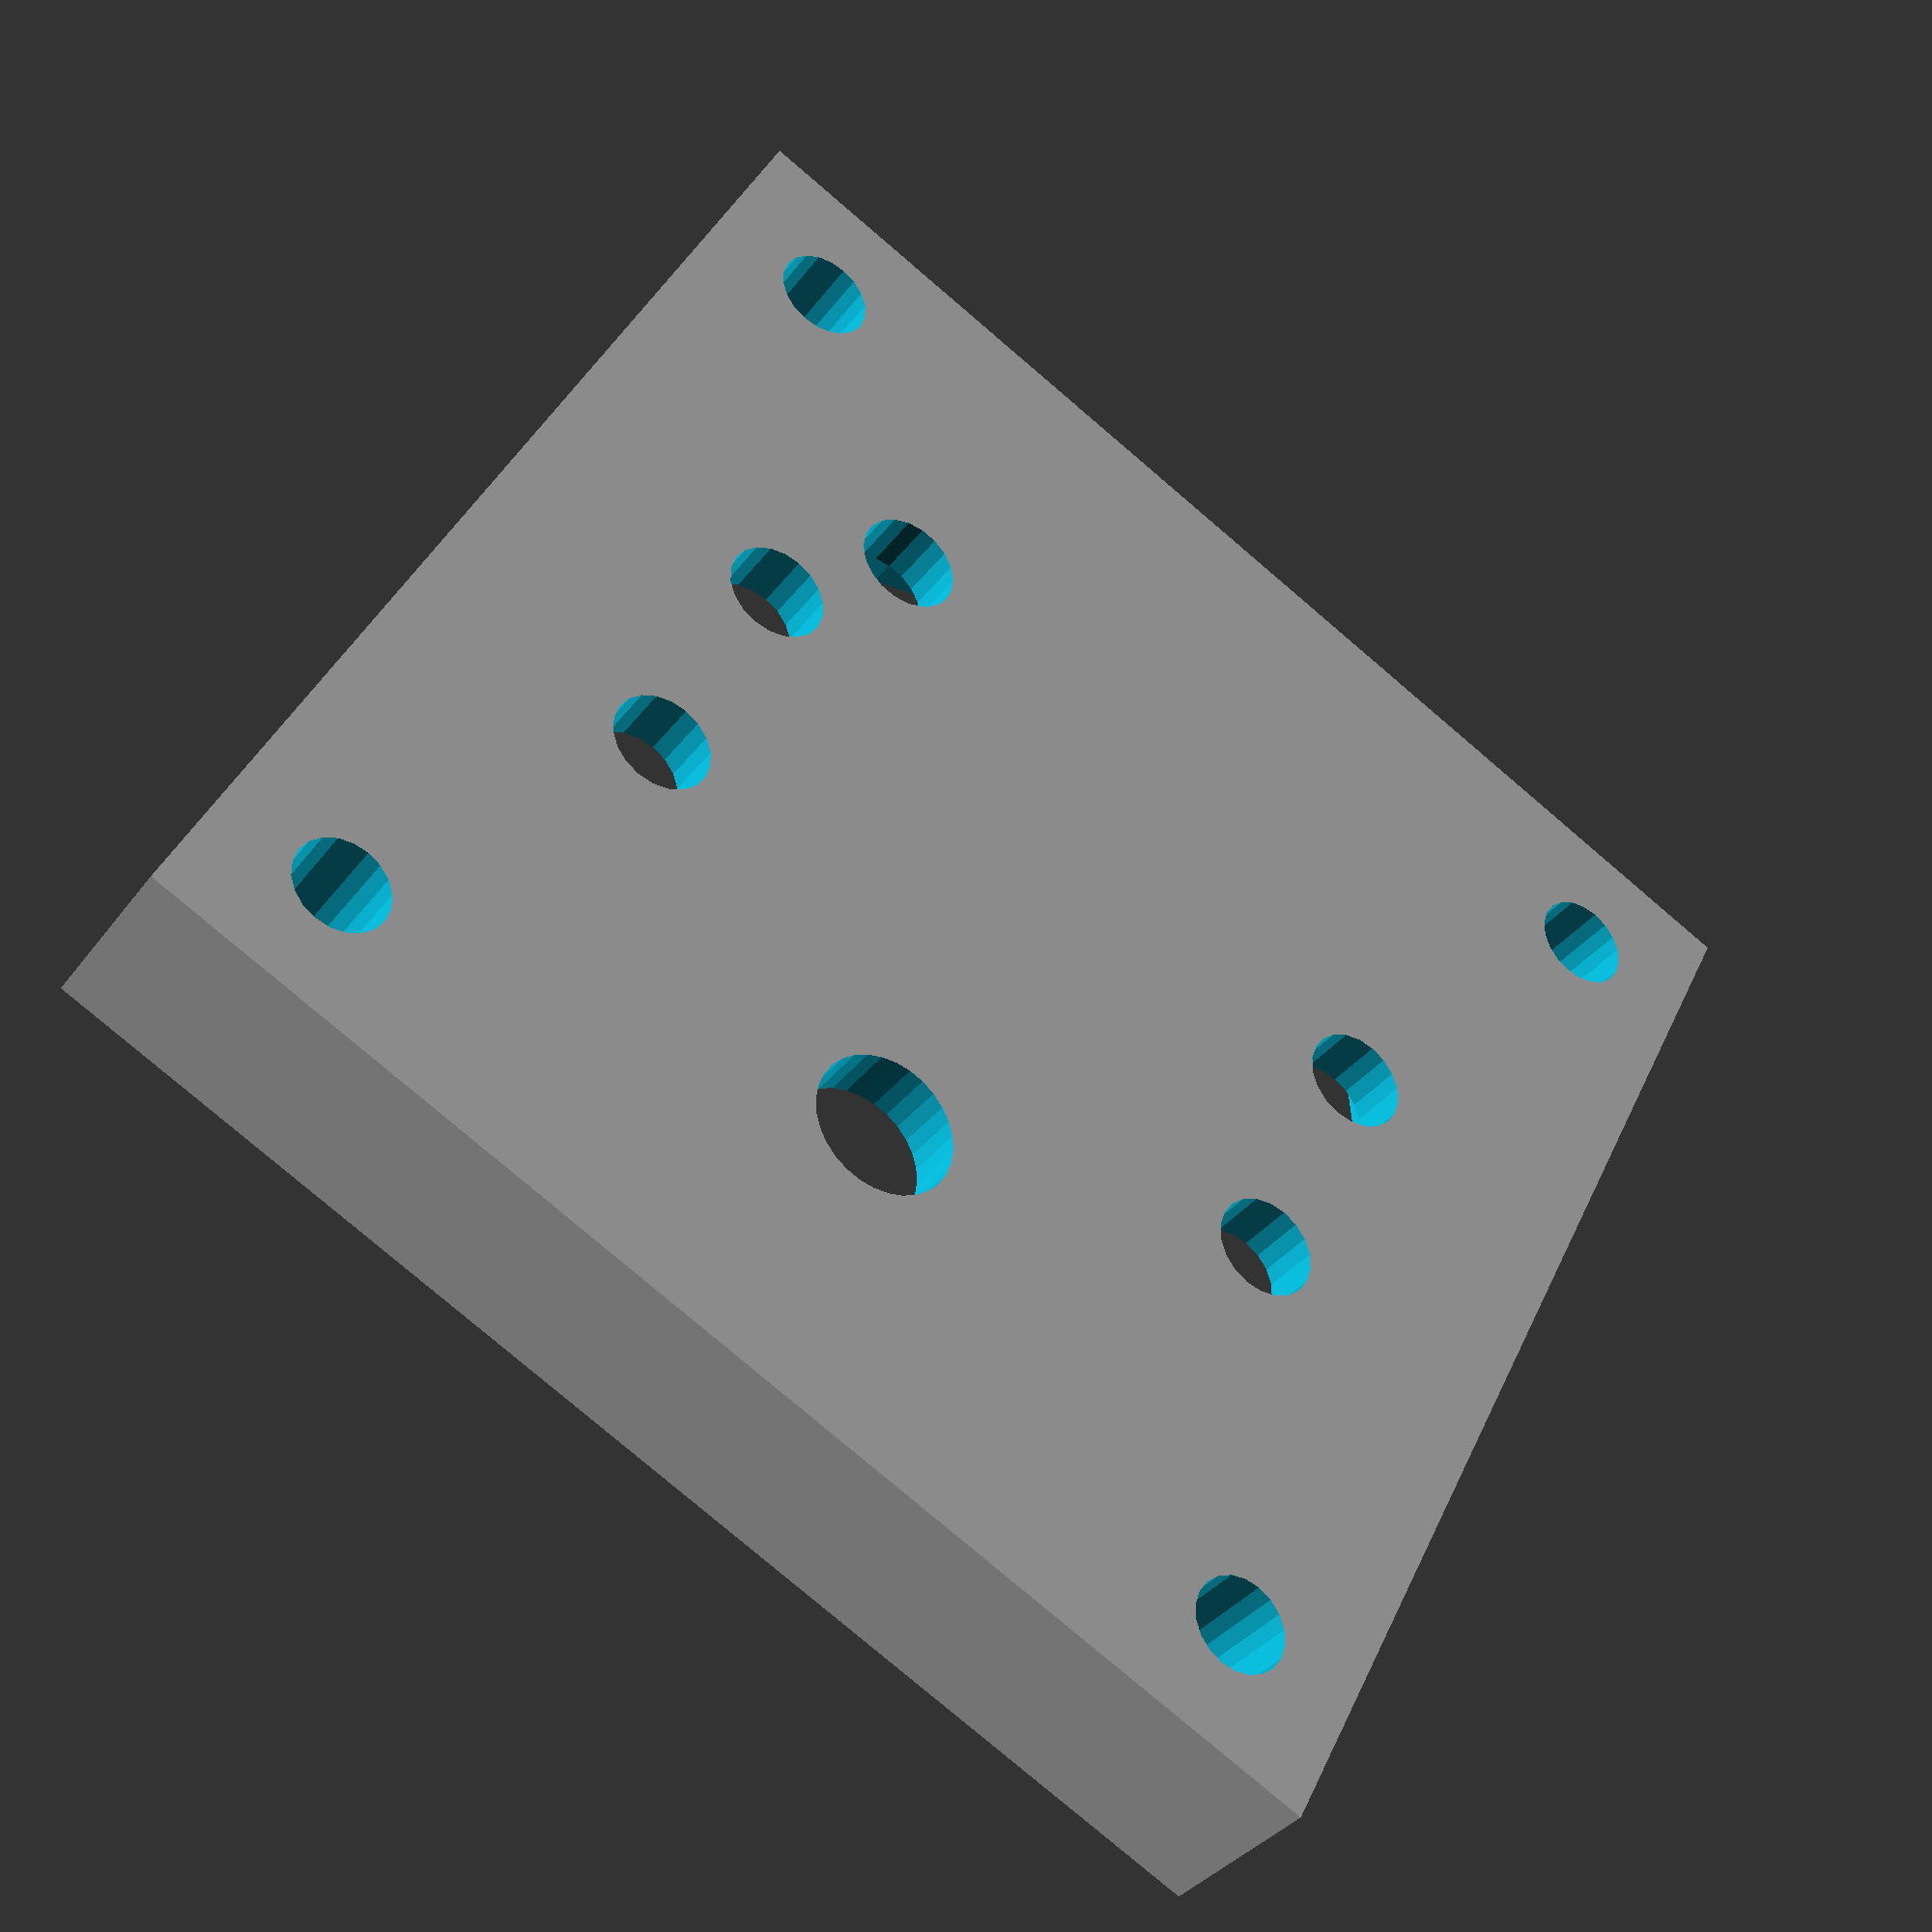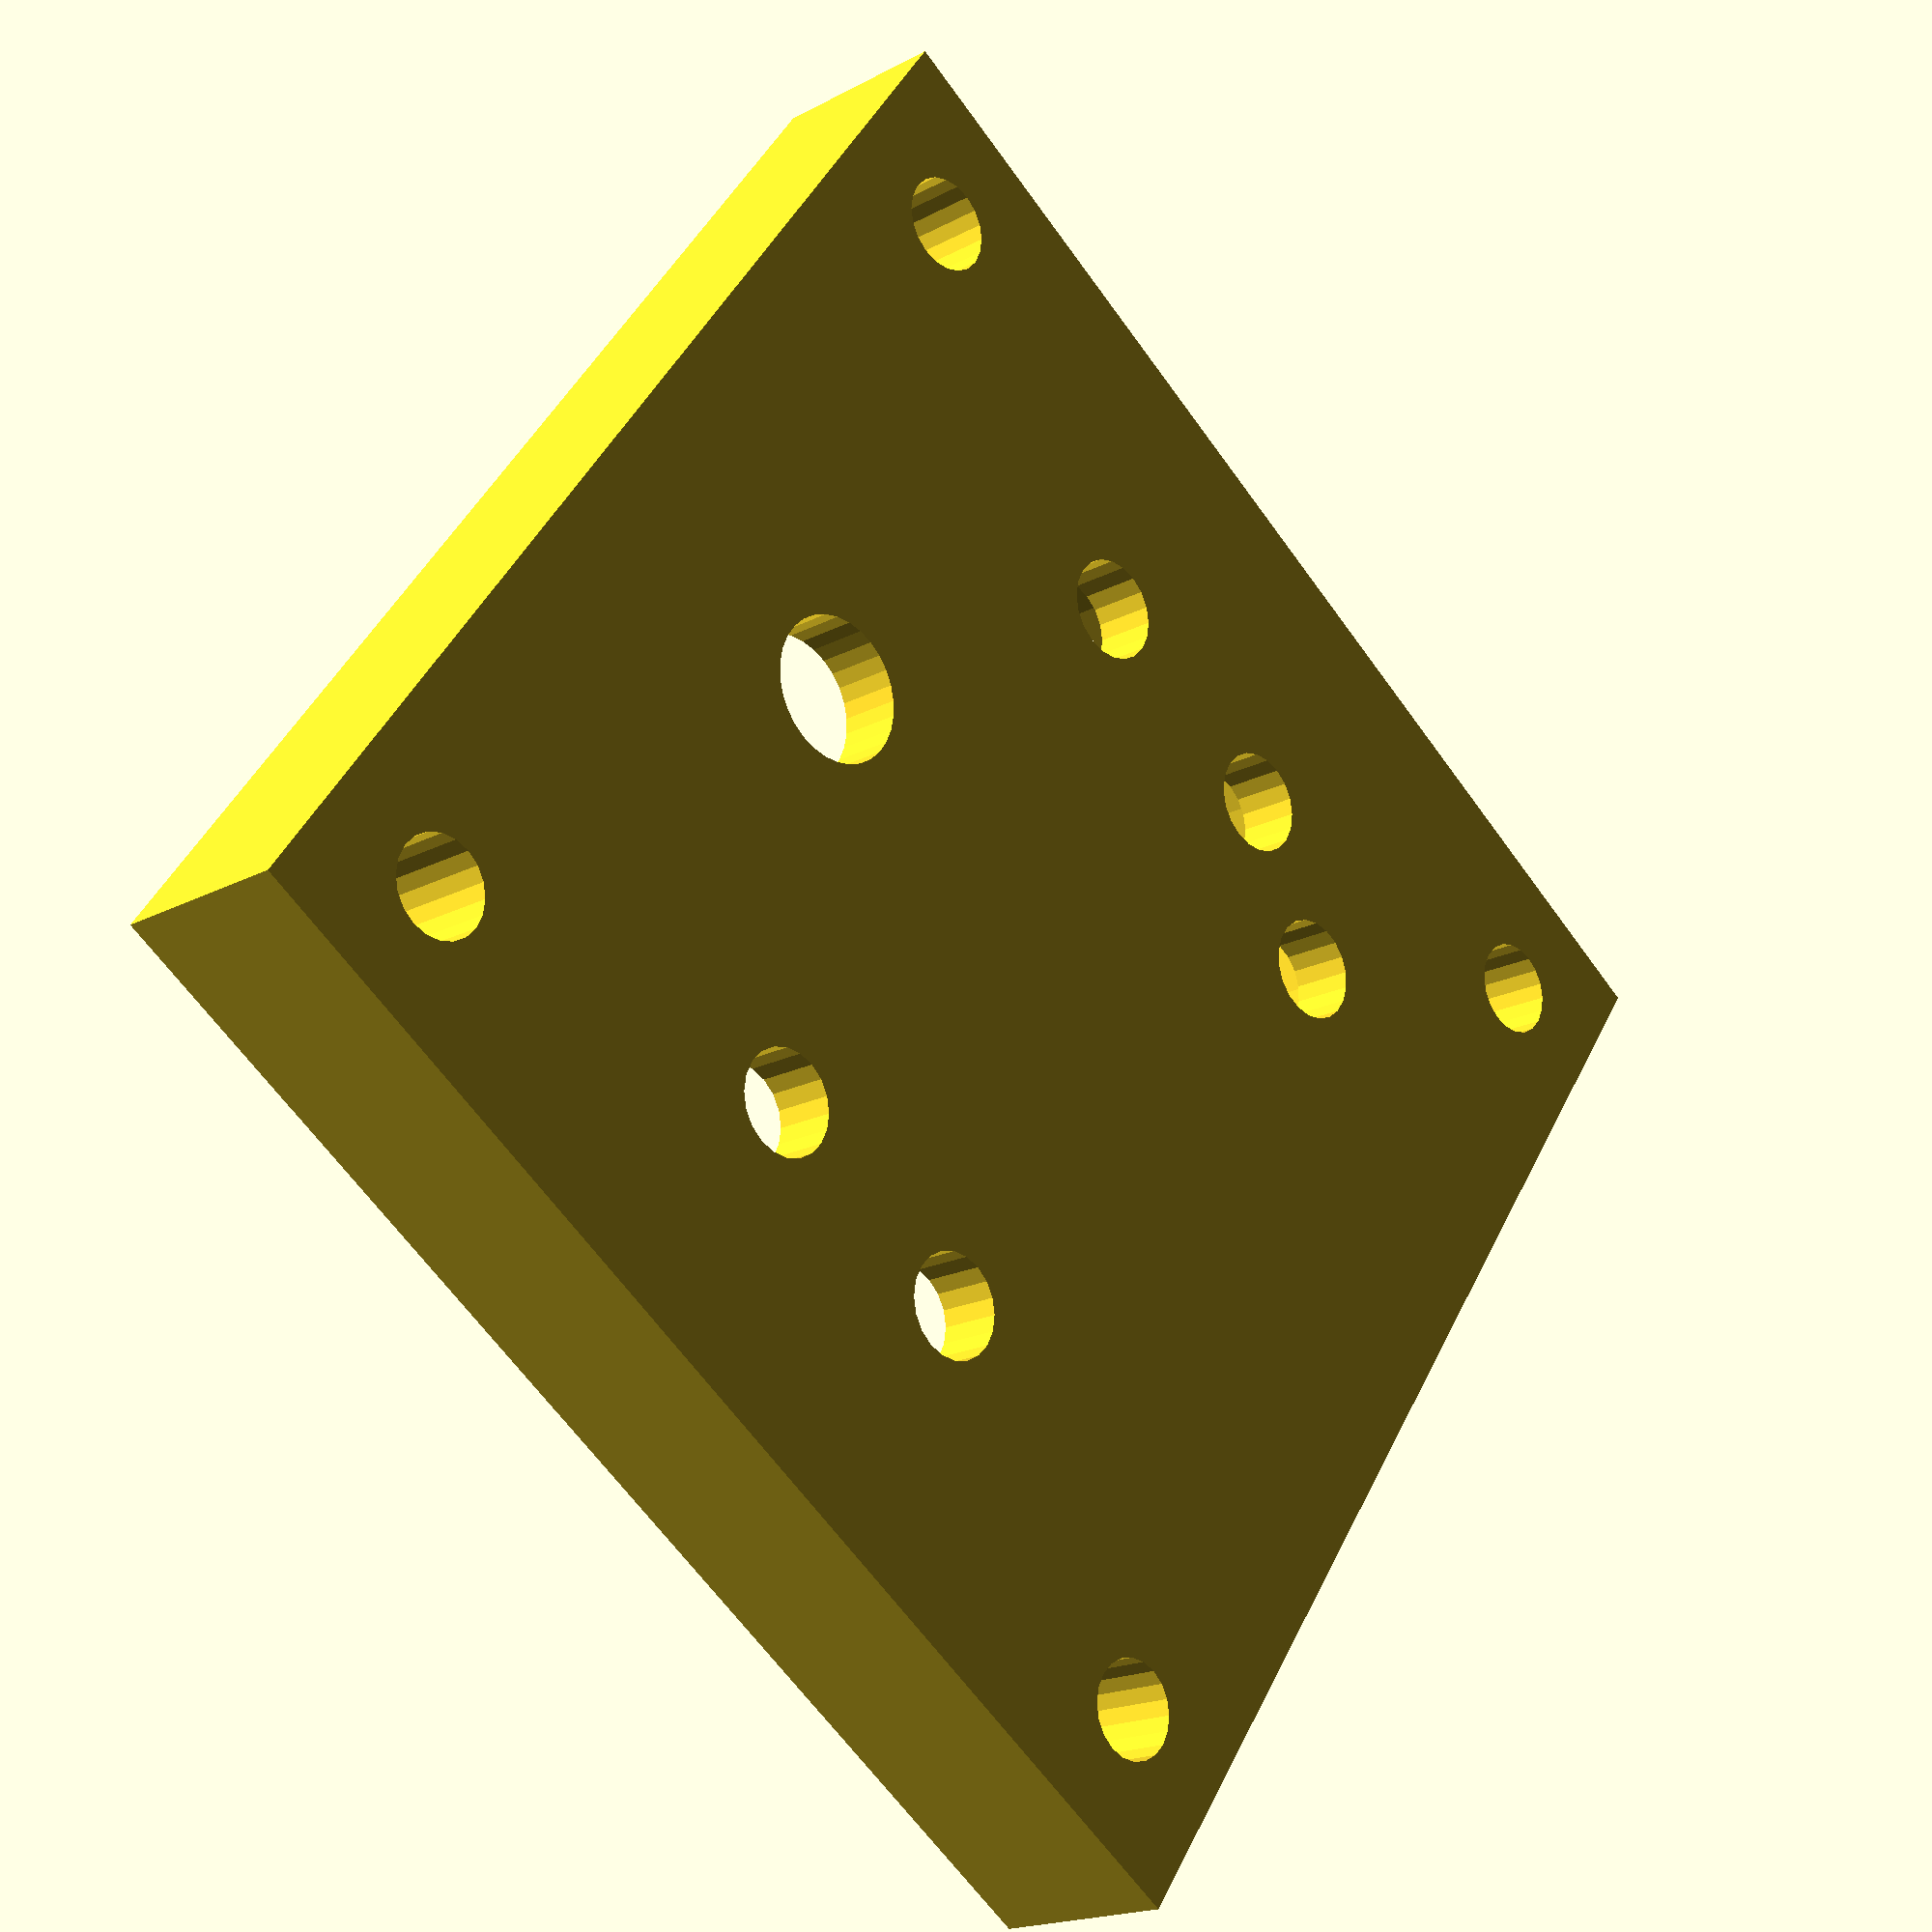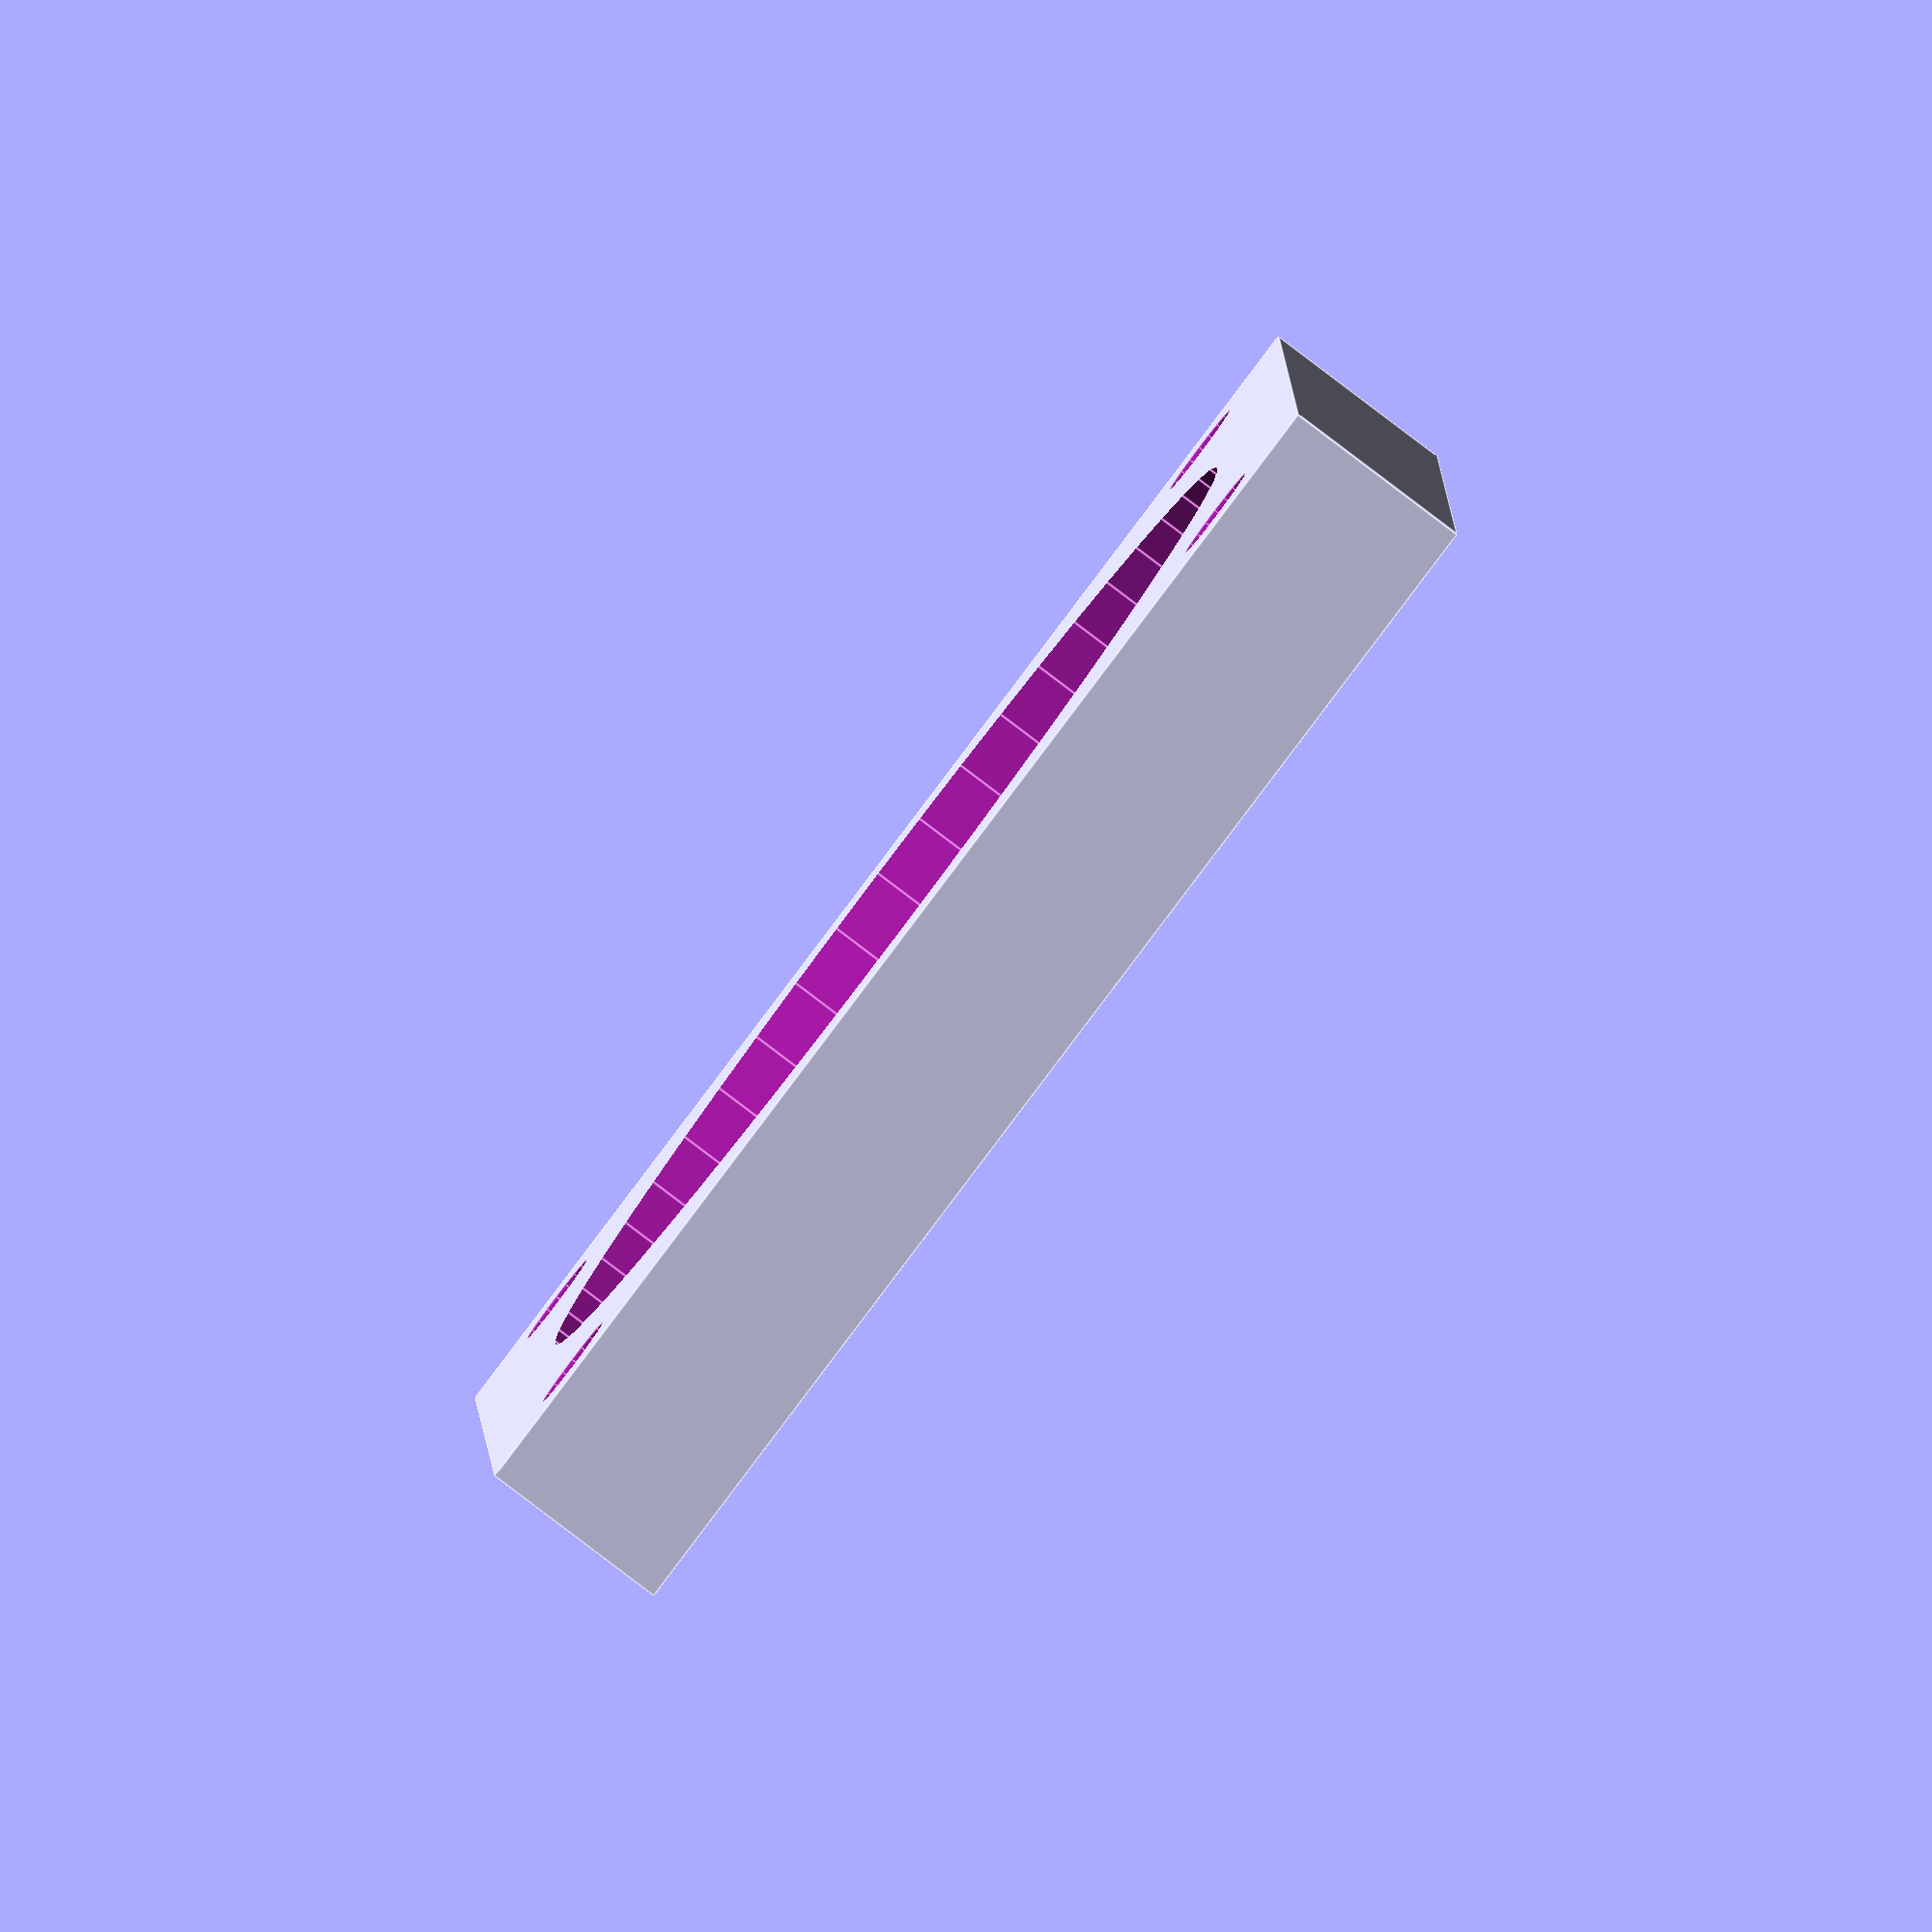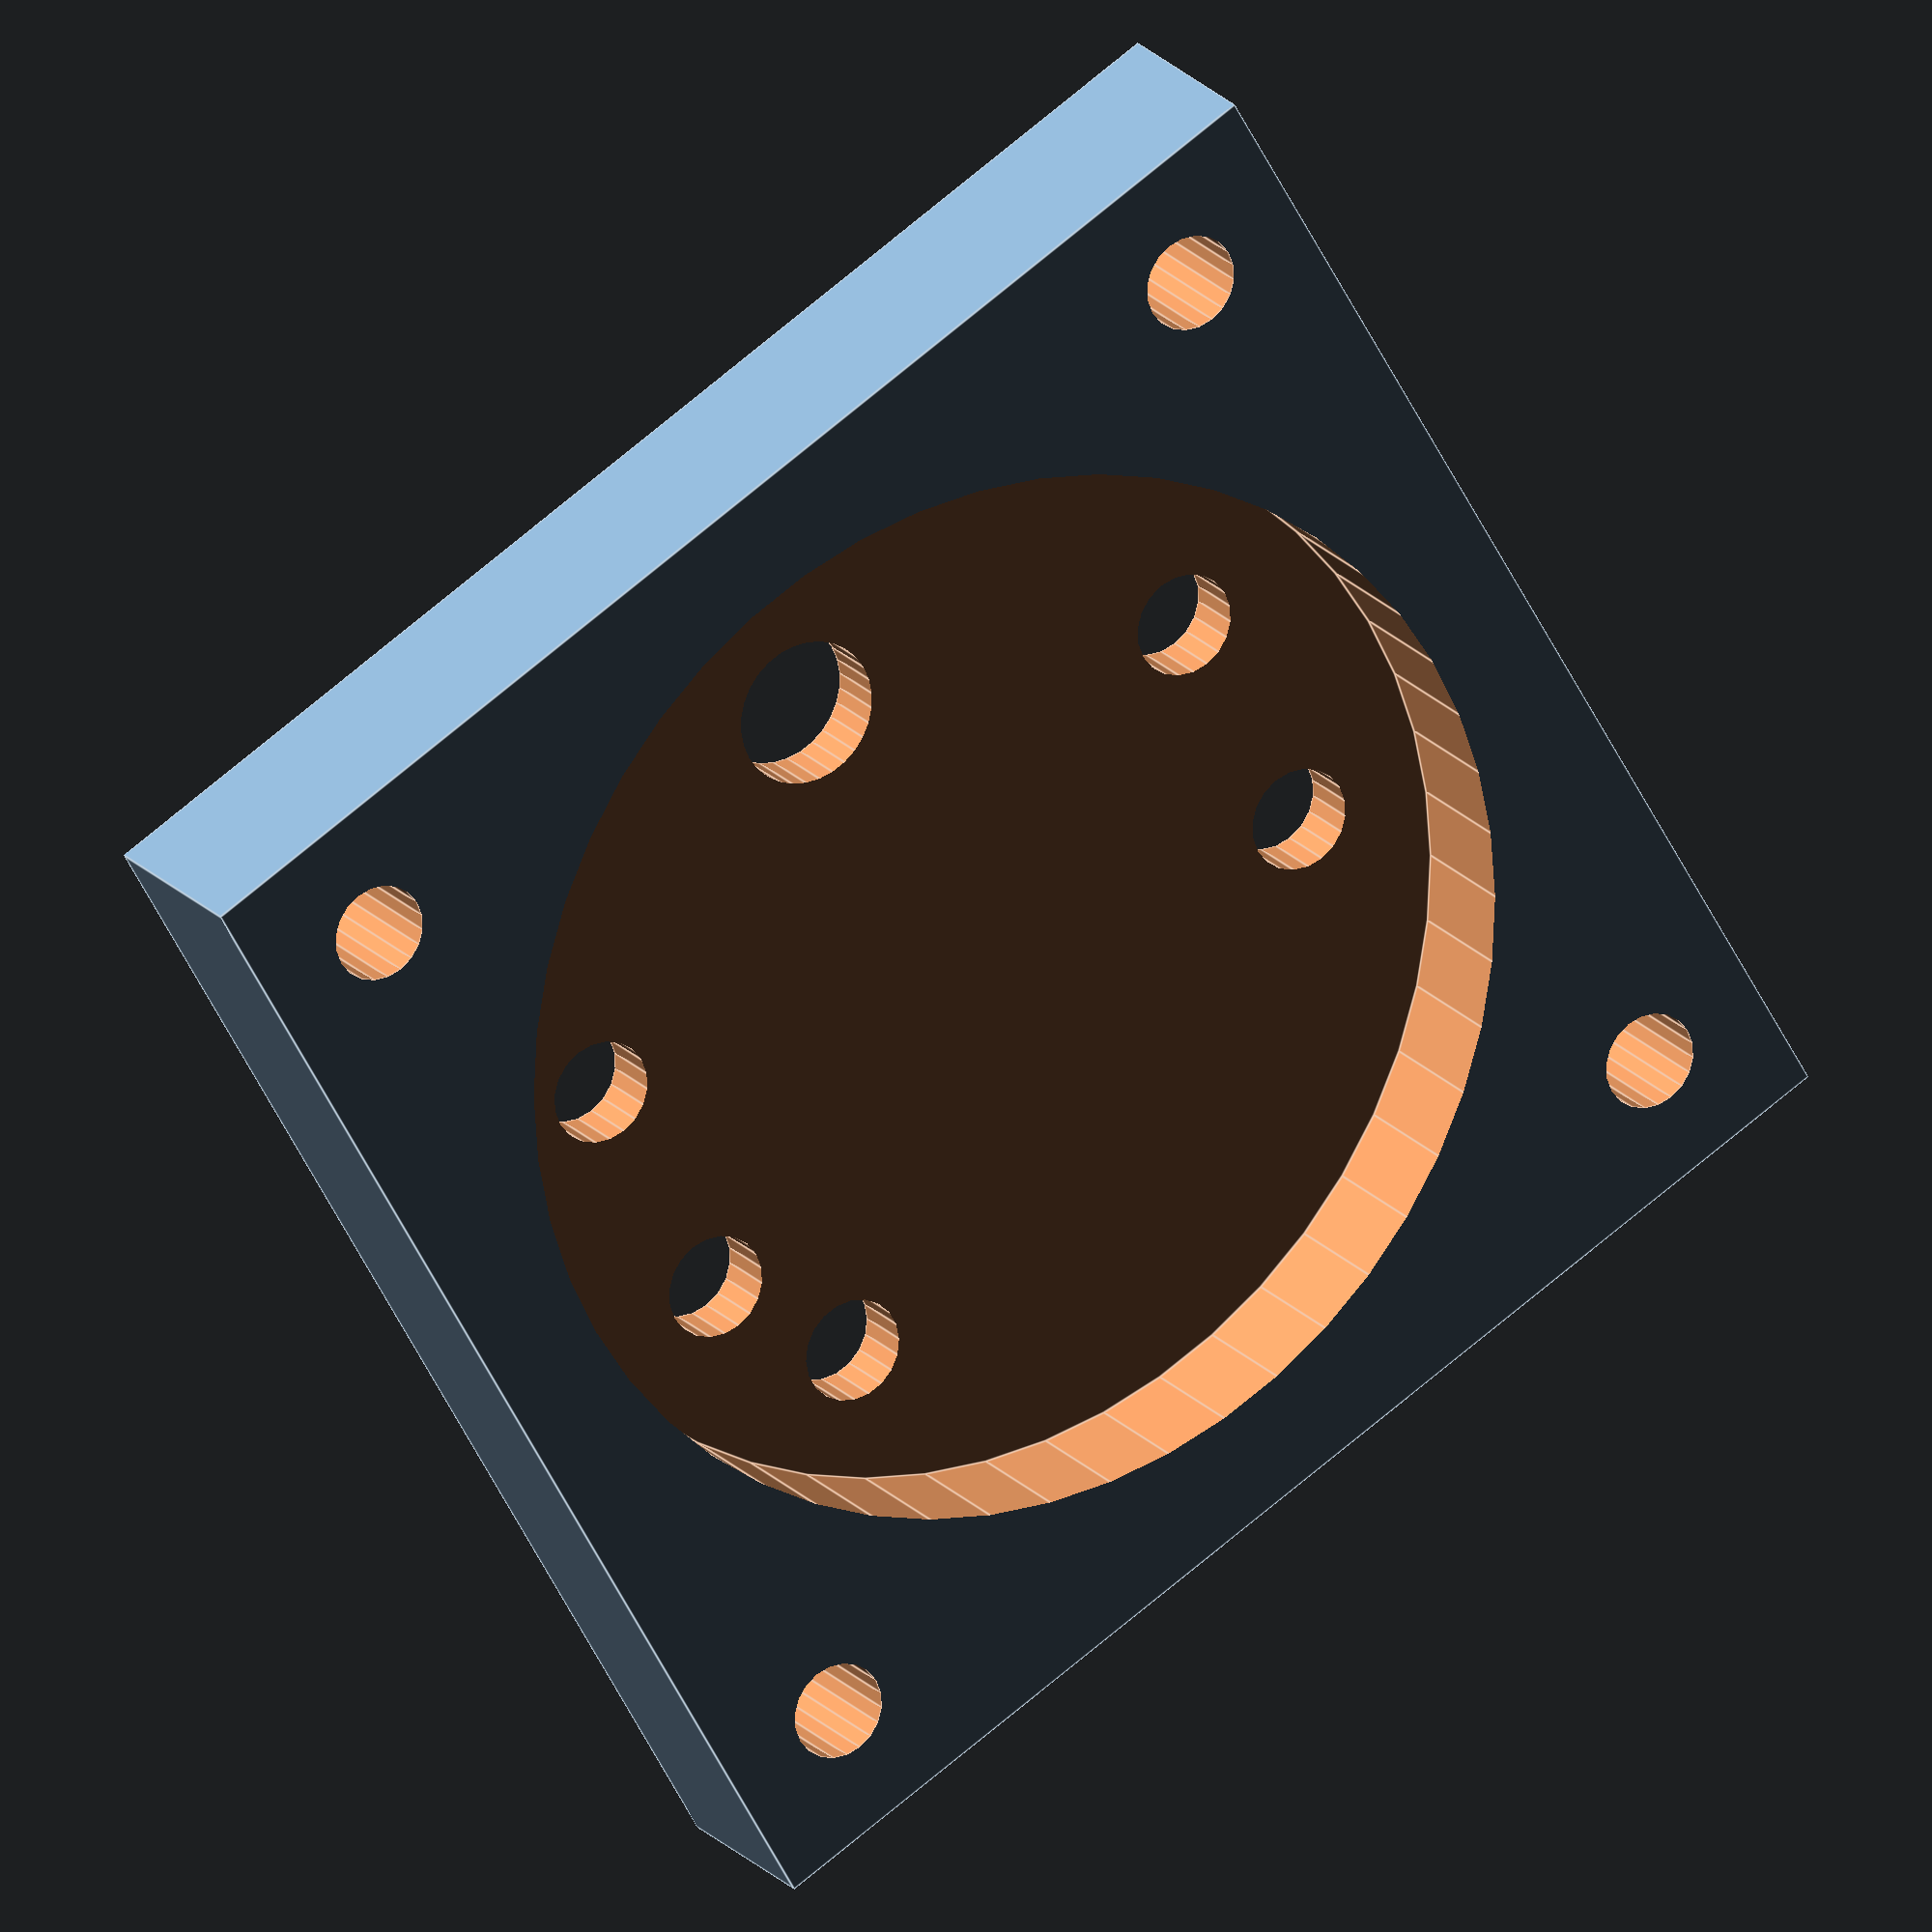
<openscad>
base();

module base() {
  intersection(){
    *translate([-20,-20,4]) cube([40,40,2]);
    difference() {
      translate([-20,-20]) cube([40,40,6]);
      translate([0,0,2]) cylinder(d=33,h=6,$fn=50);
      translate([0,-10,-.01]) cylinder(d=4.5,h=6.02,$fn=30);
      rotate([0,0,-45]) translate([0,12.5,-.01]) cylinder(d=3.2,h=6.02,$fn=20);
      for(x=[-11.5,11.5],y=[-4,4])
        translate([x,y,-.01]) cylinder(d=3.2,h=6.02,$fn=20);
      for(x=[-16,16],y=[-16,16])
        translate([x,y,-.01]) cylinder(d=3,h=6.02,$fn=20);
    }
  }
}
module needle() {
difference(){
  union(){
    linear_extrude(3) {
      polygon([[-2,0],[-.5,20],[.5,20],[2,0]]);
      translate([0,20]) circle(d=1,$fn=20);
    }
    cylinder(d=6,h=5,$fn=30);
    cylinder(d1=6,d2=8,h=3,$fn=30);
  }
  translate([0,0,1]) cylinder(d=1.5,h=5,$fn=10);
}
}
</openscad>
<views>
elev=35.2 azim=333.2 roll=148.5 proj=p view=wireframe
elev=198.6 azim=54.6 roll=44.5 proj=p view=solid
elev=265.5 azim=88.6 roll=127.1 proj=o view=edges
elev=339.3 azim=150.5 roll=331.0 proj=o view=edges
</views>
